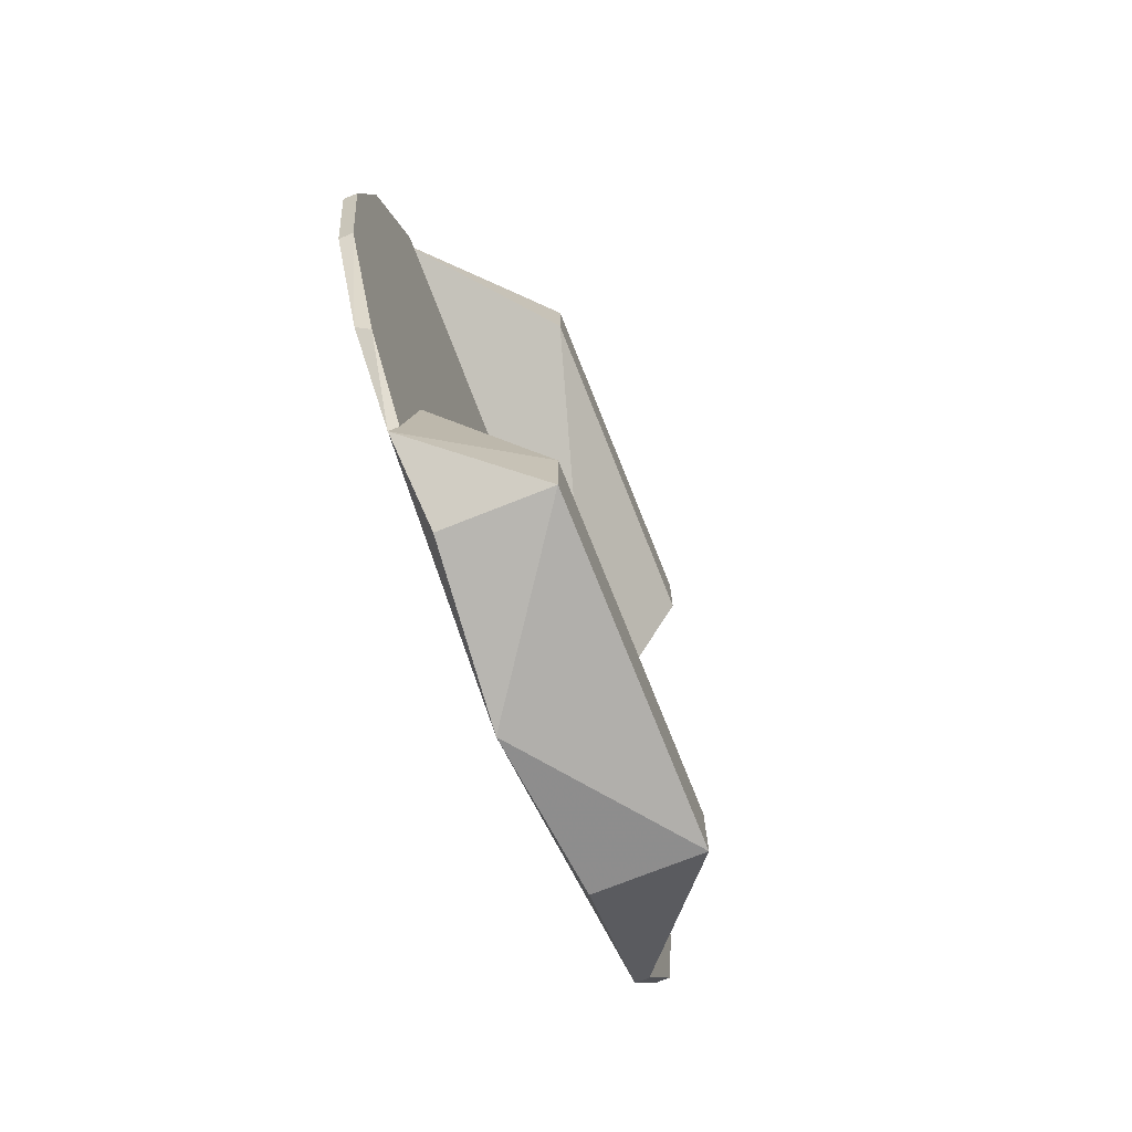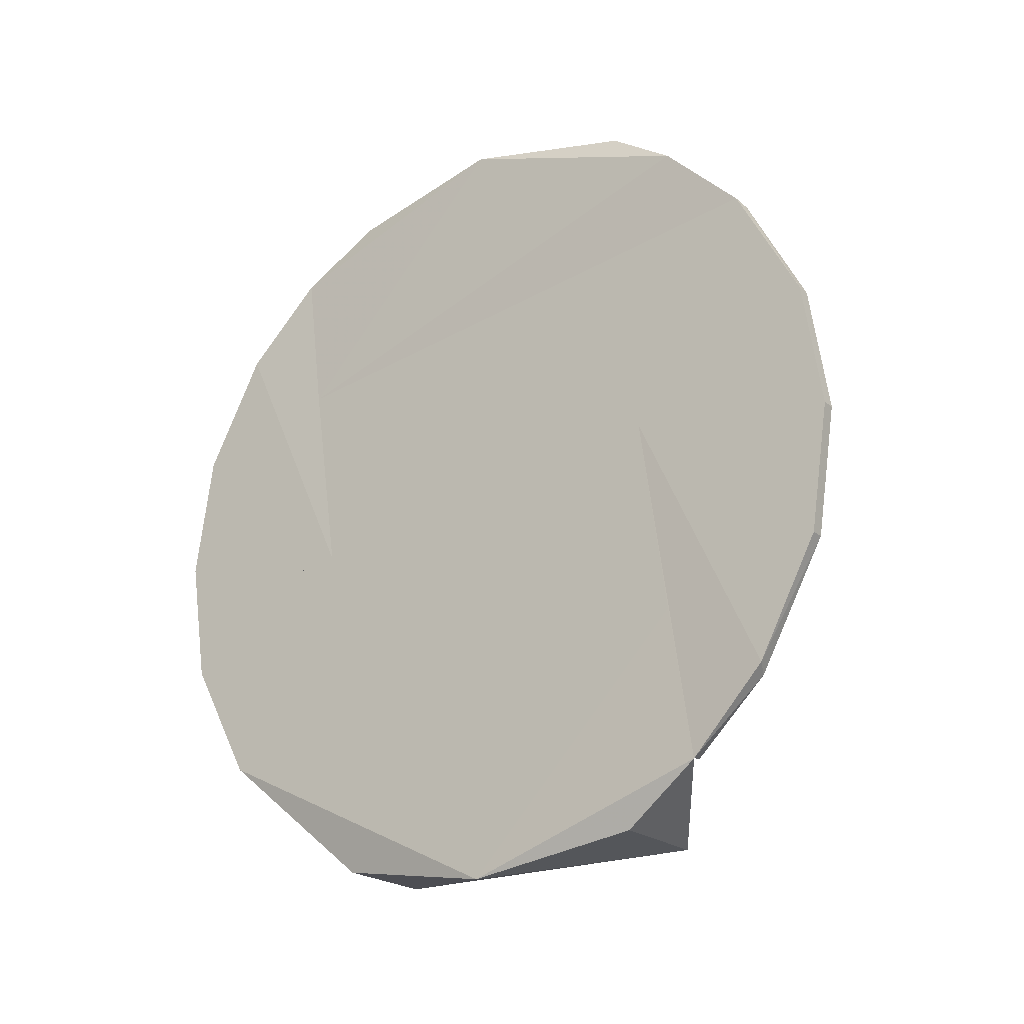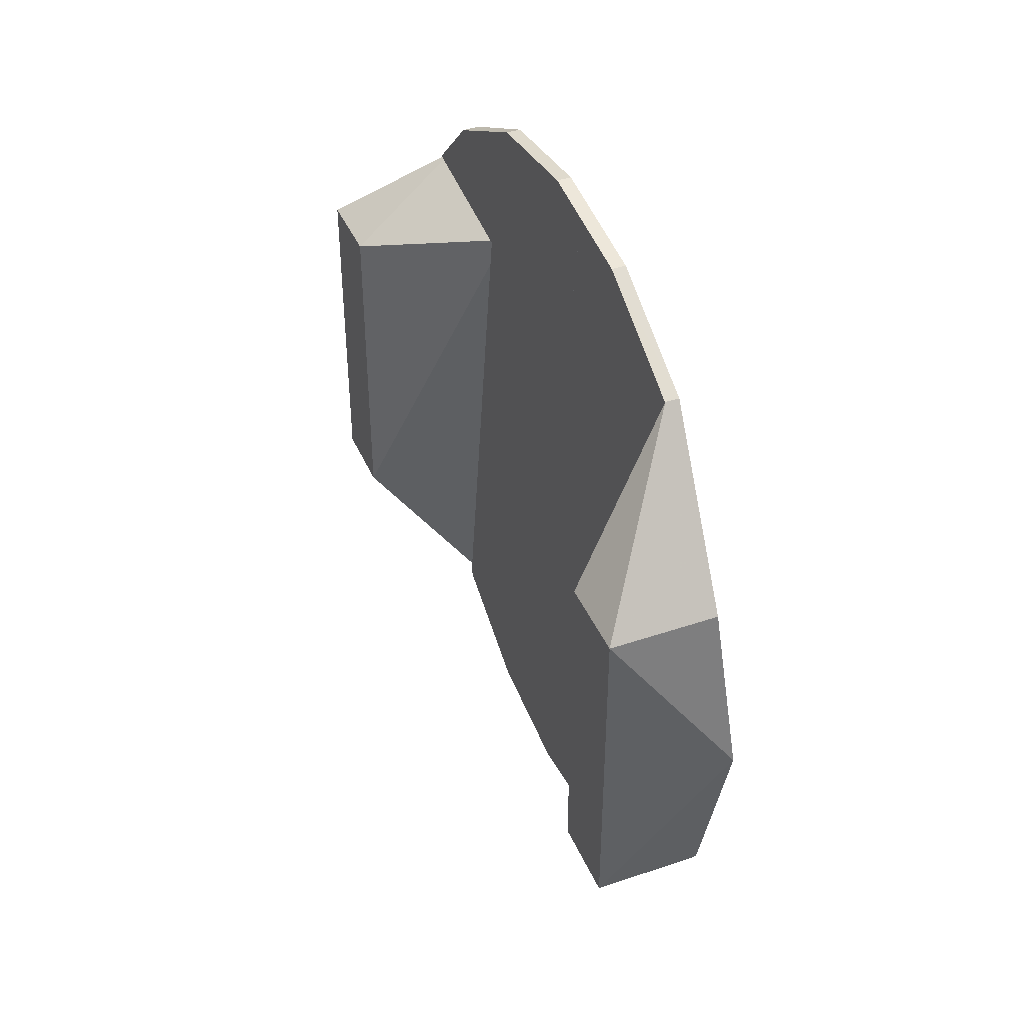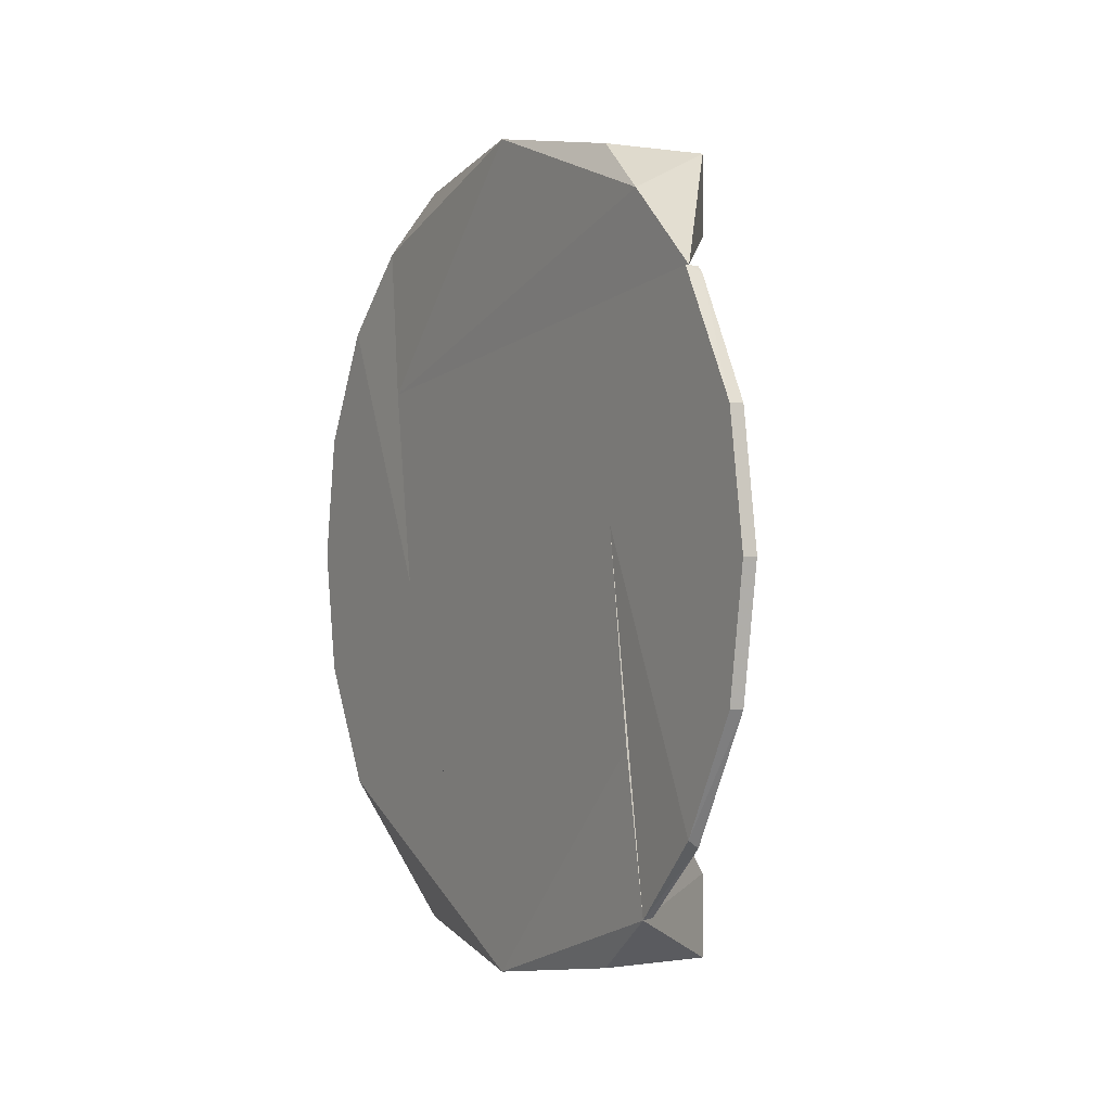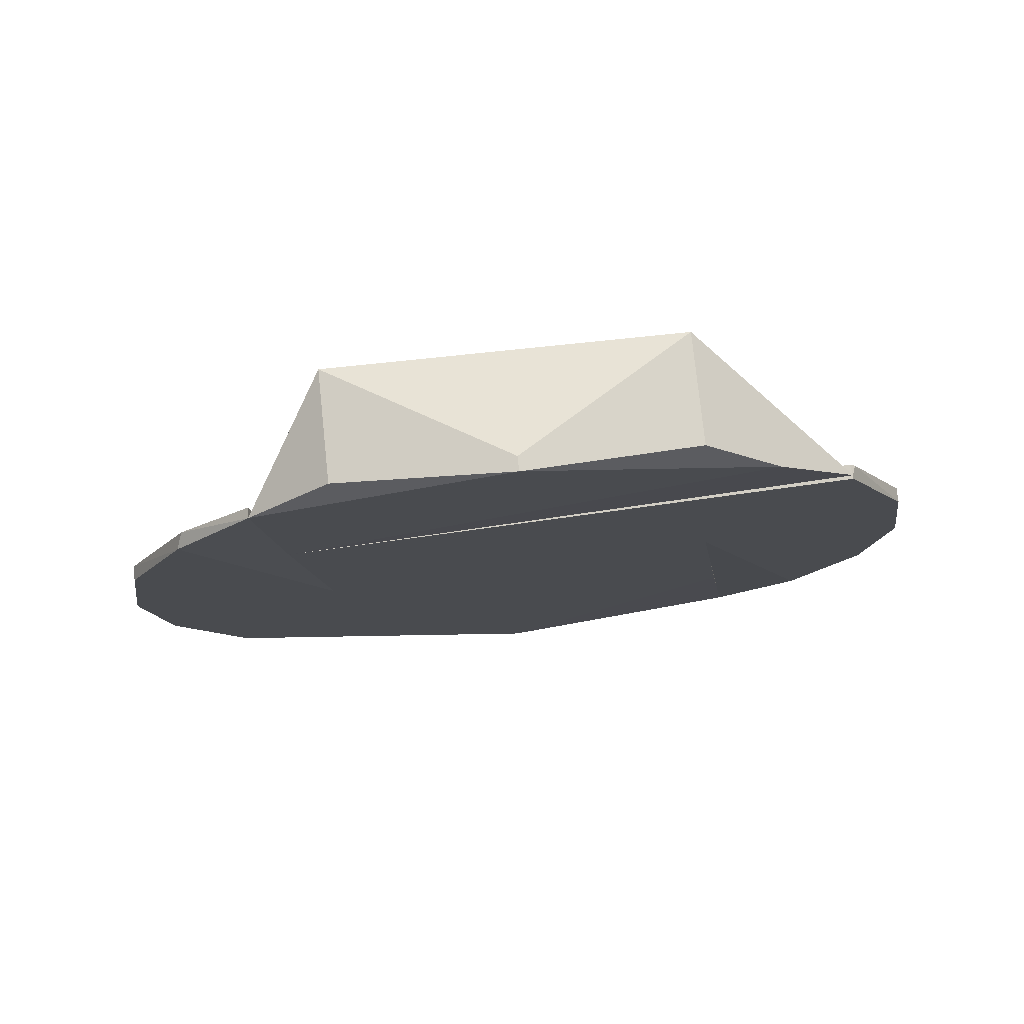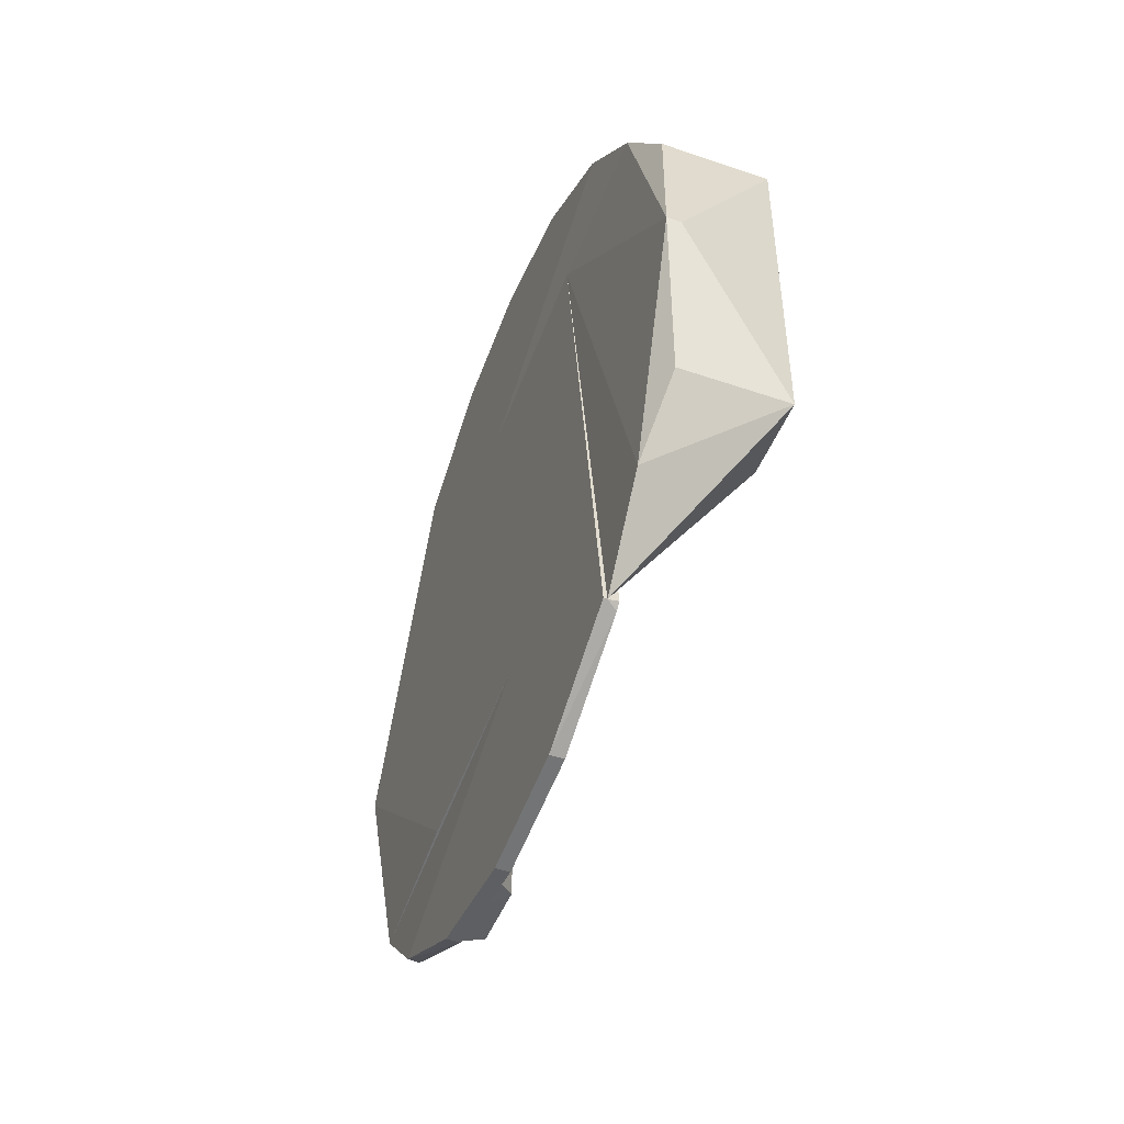
<metadata>
{"format":"obj","ext":"obj","renderer":"f3d","projection":"perspective","resolution":1024,"background":"white","views":[{"elev":-73.4,"azim":21.7,"up":"+Z"},{"elev":-21.5,"azim":-54.6,"up":"+Z"},{"elev":41.7,"azim":157.8,"up":"+Y"},{"elev":0.1,"azim":-30.5,"up":"+Z"},{"elev":76.6,"azim":-96.0,"up":"+Z"},{"elev":-47.7,"azim":-21.1,"up":"+Y"}]}
</metadata>
<code>
v 0.1189 0.03538 -0.005048
v 0.1214 0.03538 -0.005028
v 0.1195 0.04415 0.05713
v 0.1214 0.07065 -0.01003
v 0.1214 0.06874 0.02263
v 0.1189 0.07065 -0.01003
v 0.1189 0.06874 0.02263
v 0.1214 0.05686 0.04455
v 0.1189 0.07218 0
v 0.1189 0.05788 0.04306
v 0.1214 0.04412 0.05686
v 0.1214 0.07218 0
f 1 2 3
f 4 5 2
f 4 1 6
f 4 2 1
f 7 6 1
f 8 2 5
f 9 6 7
f 9 7 5
f 9 4 6
f 10 3 8
f 10 5 7
f 10 8 5
f 10 1 3
f 10 7 1
f 11 3 2
f 11 2 8
f 11 8 3
f 12 5 4
f 12 4 9
f 12 9 5
v 0.1214 -0.03538 0.005048
v 0.1195 -0.04415 -0.05713
v 0.1189 -0.03538 0.005048
v 0.1214 -0.07065 0.01003
v 0.1214 -0.06874 -0.02263
v 0.1189 -0.07065 0.01003
v 0.1189 -0.07218 0
v 0.1189 -0.06874 -0.02263
v 0.1214 -0.05686 -0.04455
v 0.1189 -0.05788 -0.04306
v 0.1214 -0.04412 -0.05686
v 0.1214 -0.07218 -0
f 13 14 15
f 13 16 17
f 13 15 16
f 18 19 16
f 18 16 15
f 18 15 19
f 20 19 15
f 20 17 19
f 21 13 17
f 22 14 21
f 22 17 20
f 22 21 17
f 22 15 14
f 22 20 15
f 23 14 13
f 23 13 21
f 23 21 14
f 24 17 16
f 24 16 19
f 24 19 17
v 0.1189 -0.03538 0.005048
v 0.1214 -0.04037 -0.03031
v 0.1214 -0.03538 0.005048
v 0.1189 0.07065 -0.01003
v 0.1189 0.05706 -0.04417
v 0.1214 0.06874 -0.02263
v 0.1189 -0.04037 -0.03031
v 0.1214 0.05699 -0.04416
v 0.1214 0.07065 -0.01003
v 0.1189 0.06874 -0.02263
f 25 26 27
f 28 29 25
f 28 25 27
f 30 27 26
f 31 25 29
f 31 29 26
f 31 26 25
f 32 26 29
f 32 29 30
f 32 30 26
f 33 28 27
f 33 27 30
f 33 30 28
f 34 29 28
f 34 28 30
f 34 30 29
v 0.1214 -0.07065 0.01003
v 0.1189 -0.07065 0.01003
v 0.1189 0.03538 -0.005048
v 0.1189 -0.06874 0.02263
v 0.1189 0.04037 0.03031
v 0.1195 -0.05711 0.04418
v 0.1214 0.04037 0.03031
v 0.1214 0.03538 -0.005028
v 0.1214 -0.06874 0.02263
v 0.1214 -0.05684 0.04414
v 0.1189 -0.05706 0.04417
v 0.1214 -0.05788 0.04306
f 35 36 37
f 38 37 36
f 38 36 35
f 39 37 38
f 39 40 41
f 39 41 37
f 42 35 37
f 42 37 41
f 42 41 35
f 43 38 35
f 43 35 41
f 44 41 40
f 44 43 41
f 45 38 40
f 45 40 39
f 45 39 38
f 46 43 44
f 46 44 40
f 46 40 38
f 46 38 43
v 0.1195 -0.04415 -0.05713
v 0.1189 -0.04037 -0.03031
v 0.1189 0 -0.07218
v 0.1214 -0.04037 -0.03031
v 0.1189 0.05706 -0.04417
v 0.1404 -0.03007 -0.06701
v 0.1404 0.03007 -0.06701
v 0.1404 0.03007 -0.05299
v 0.1214 0.03007 -0.06701
v 0.1404 -0.03007 -0.05299
v 0.1214 -0.03007 -0.06701
v 0.1213 0.05706 -0.04417
f 47 48 49
f 48 47 50
f 51 49 48
f 51 48 50
f 52 49 53
f 54 52 53
f 55 49 51
f 55 51 53
f 55 53 49
f 56 52 54
f 56 54 50
f 56 50 47
f 56 47 52
f 57 47 49
f 57 49 52
f 57 52 47
f 58 53 51
f 58 54 53
f 58 51 50
f 58 50 54
v 0.1195 0.04415 0.05713
v 0.1189 0.04037 0.03031
v 0.1189 -0 0.07218
v 0.1404 0.03007 0.05299
v 0.1404 -0.03007 0.06701
v 0.1214 0 0.07218
v 0.1404 0.03007 0.06701
v 0.1404 -0.03007 0.05299
v 0.1195 -0.05711 0.04418
v 0.1214 -0.03007 0.06701
v 0.1214 0.03007 0.06701
v 0.1189 -0.04306 0.05788
f 59 60 61
f 62 60 59
f 63 64 61
f 65 64 63
f 65 63 62
f 65 62 59
f 65 61 64
f 66 62 63
f 66 63 67
f 66 67 60
f 66 60 62
f 68 63 61
f 69 59 61
f 69 61 65
f 69 65 59
f 70 67 63
f 70 63 68
f 70 68 61
f 70 61 60
f 70 60 67

</code>
